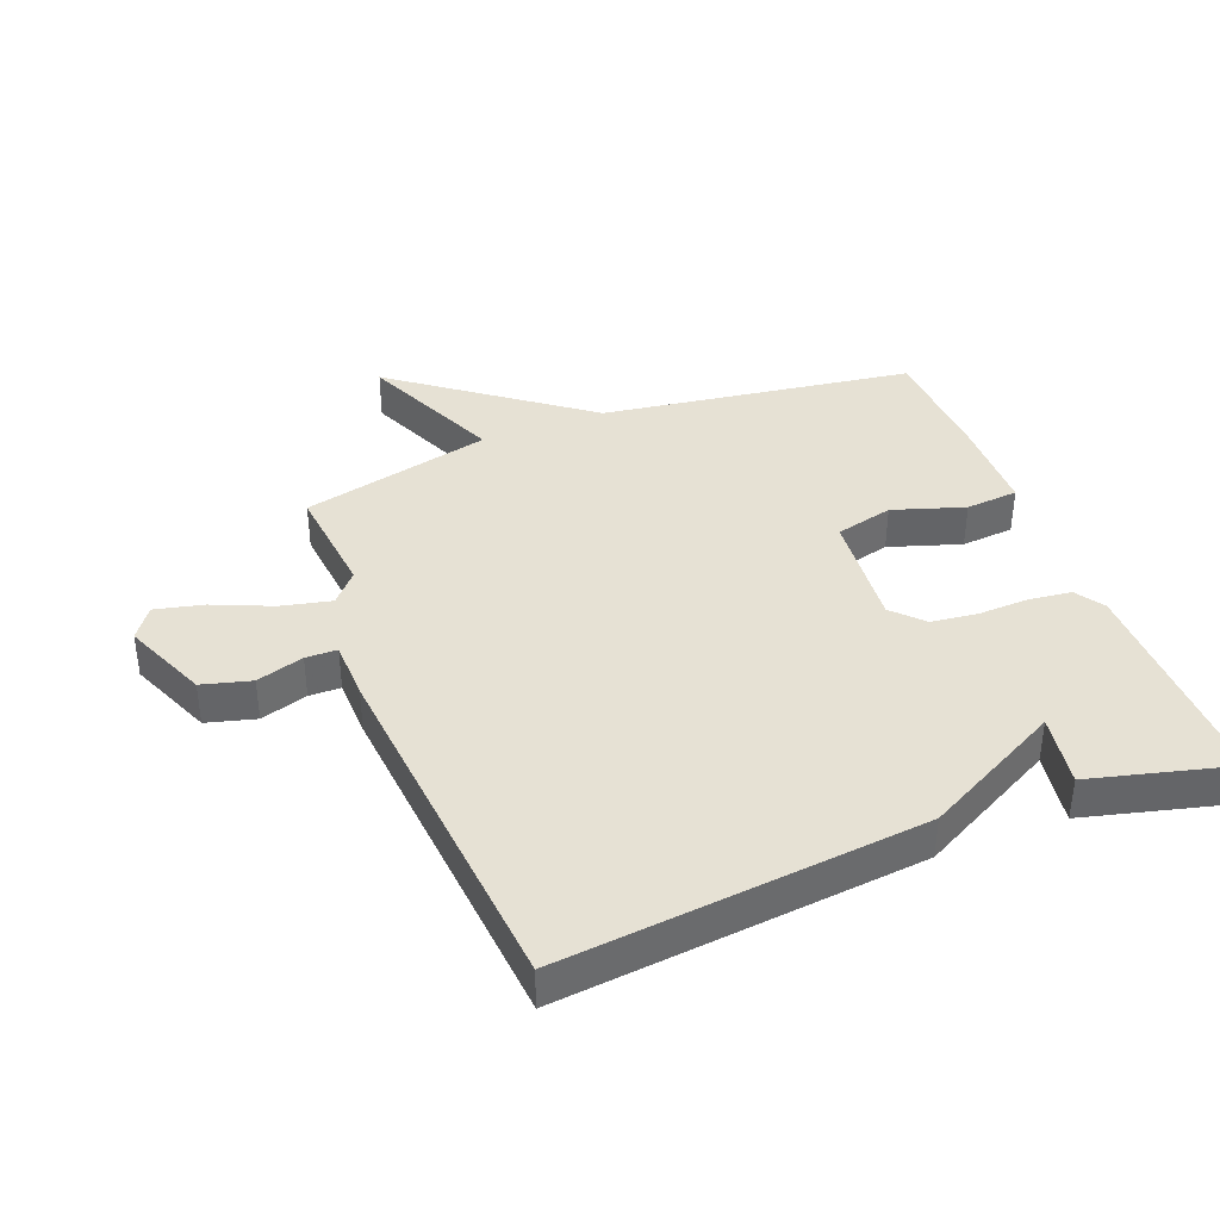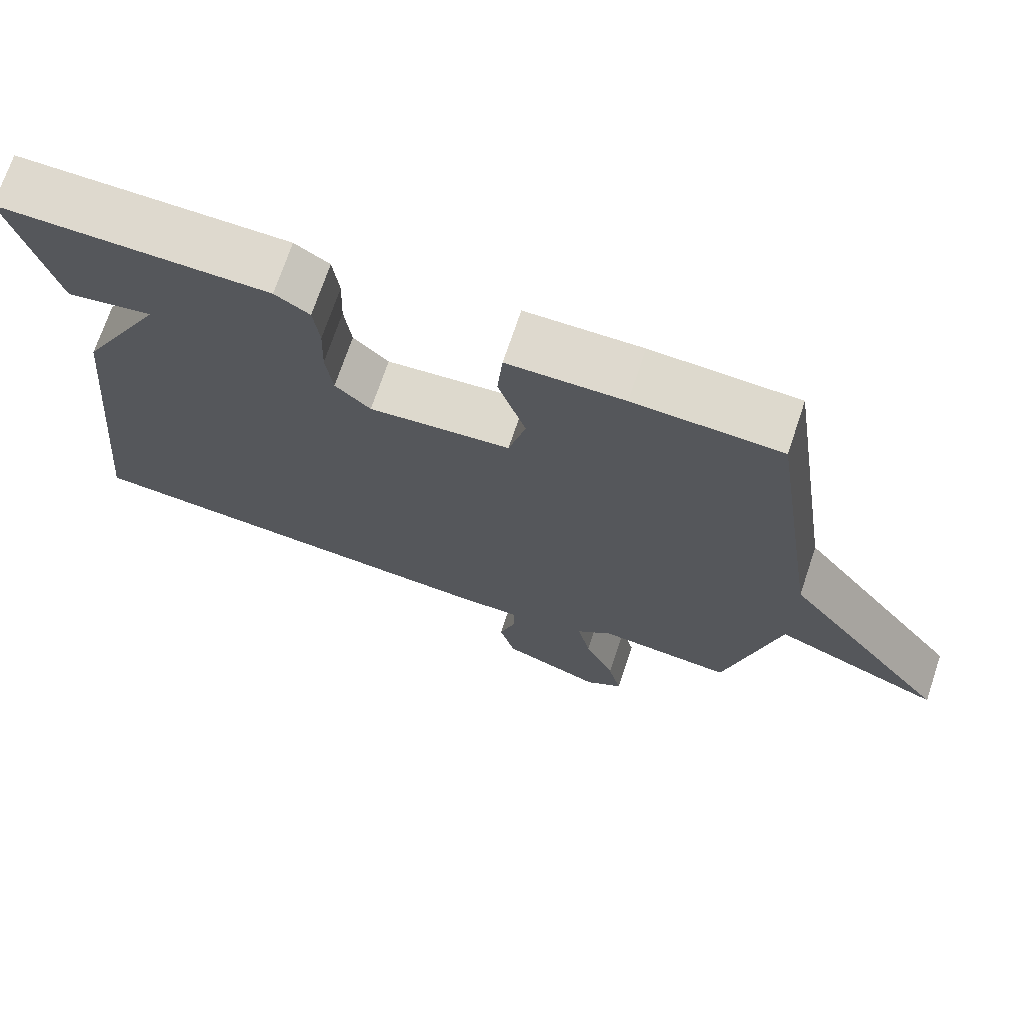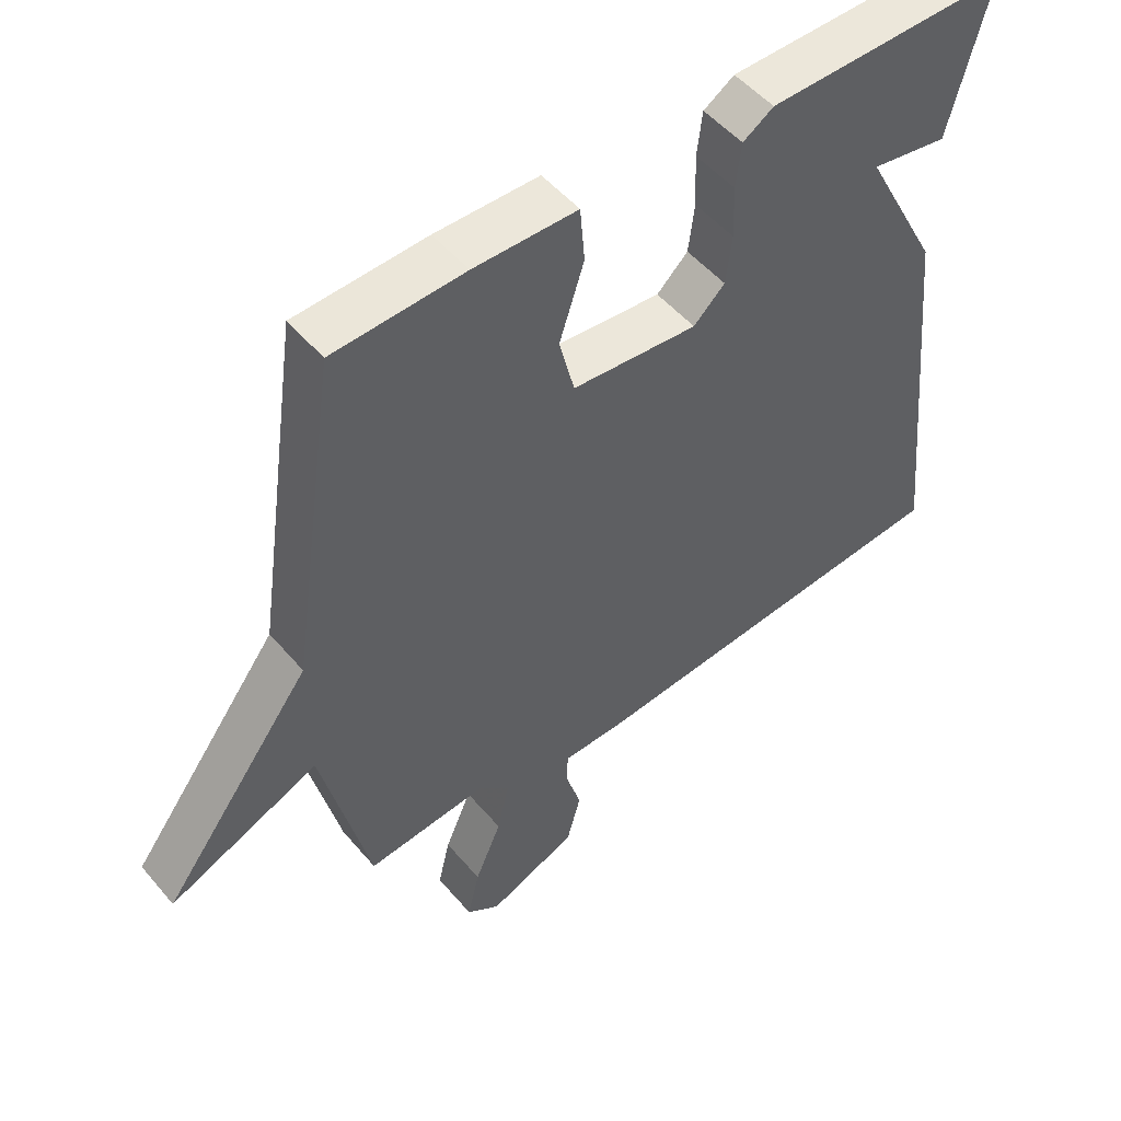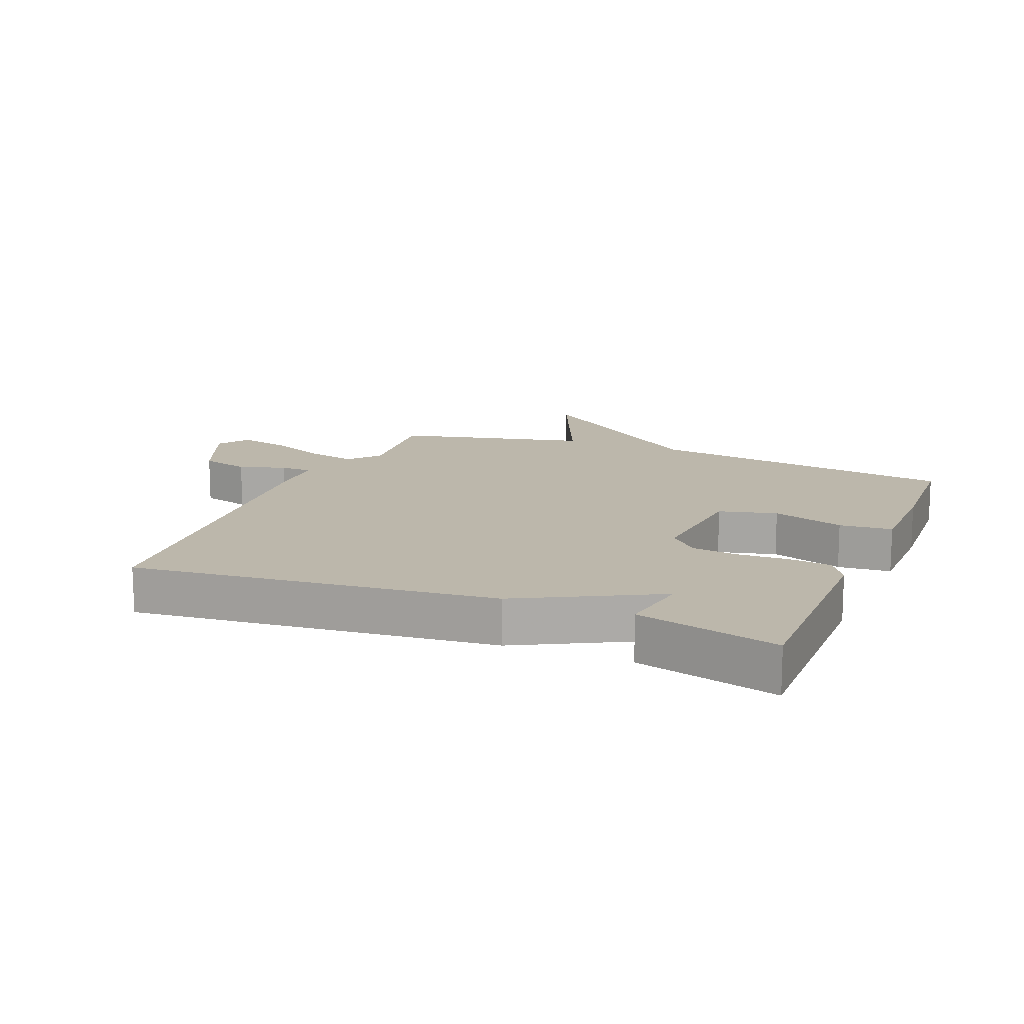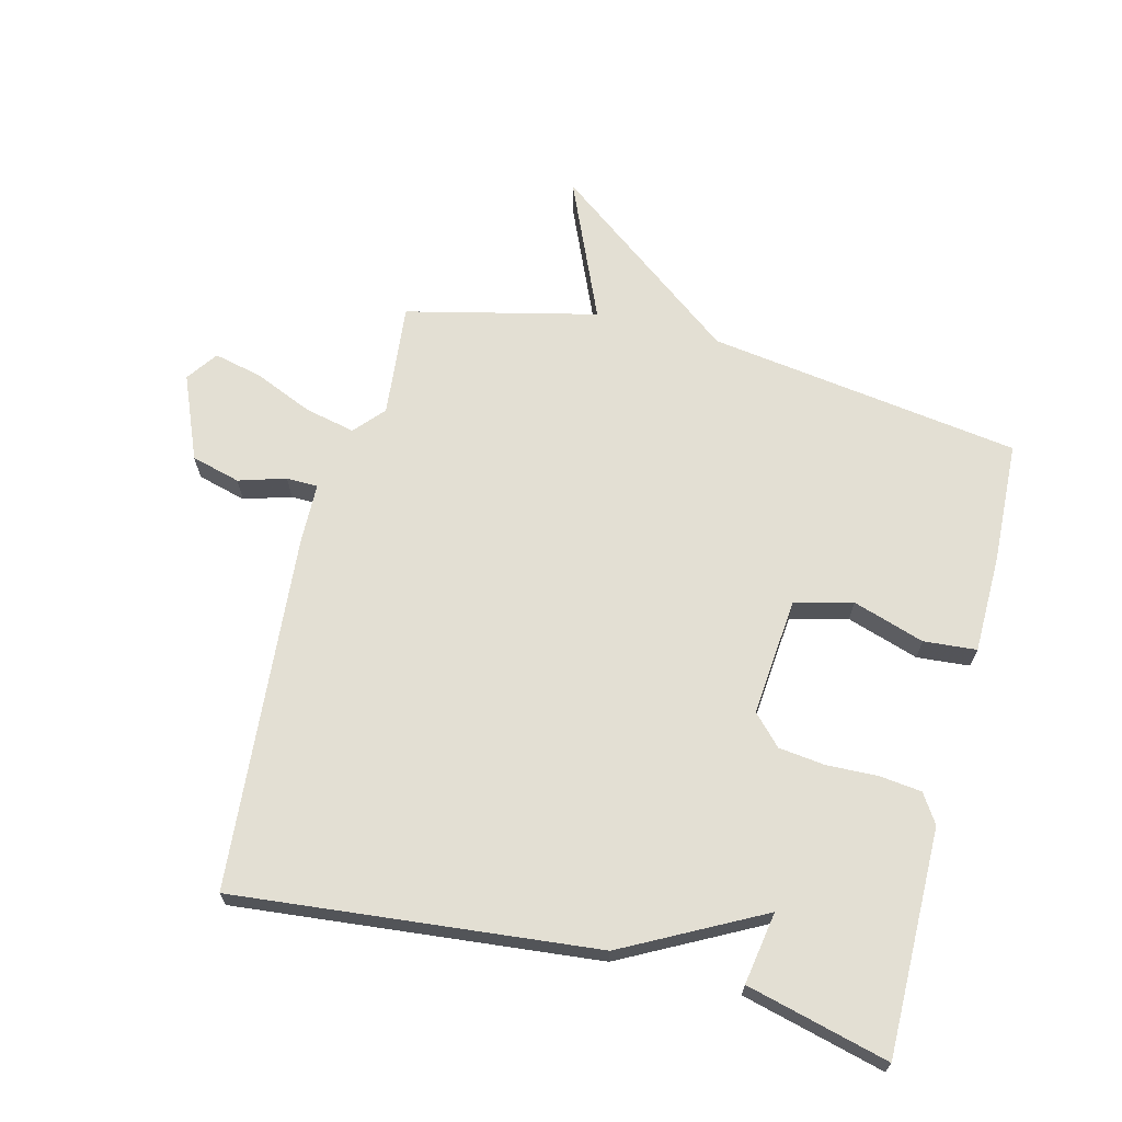
<metadata>
{"format":"obj","ext":"obj","renderer":"f3d","projection":"perspective","resolution":1024,"background":"white","views":[{"elev":39.0,"azim":-111.3,"up":"+Y"},{"elev":71.6,"azim":18.6,"up":"+Z"},{"elev":51.1,"azim":141.2,"up":"+Z"},{"elev":14.4,"azim":-67.9,"up":"+Y"},{"elev":67.0,"azim":-75.7,"up":"+Y"}]}
</metadata>
<code>
v 0.5 0.07 -0.5
v 0.319 0.07 -0.482
v 0.271 0.07 -0.524
v 0.289 0.07 -0.604
v 0.329 0.07 -0.697
v 0.347 0.07 -0.774
v 0.297 0.07 -0.809
v 0.163 0.07 -0.753
v 0.142 0.07 -0.675
v 0.165 0.07 -0.6
v 0.164 0.07 -0.55
v 0.069 0.07 -0.548
v -0.5 0.07 -0.5
v -0.442 0.07 0.074
v -0.327 0.07 0.293
v -0.442 0.07 0.274
v -0.5 0.07 0.5
v -0.14 0.07 0.497
v -0.094 0.07 0.467
v -0.086 0.07 0.4
v -0.089 0.07 0.319
v -0.08 0.07 0.245
v -0.033 0.07 0.2
v 0.156 0.07 0.217
v 0.179 0.07 0.309
v 0.142 0.07 0.423
v 0.149 0.07 0.507
v 0.304 0.07 0.509
v 0.5 0.07 0.5
v 0.572 0.07 0.003
v 0.798 0.07 -0.295
v 0.572 0.07 -0.197
v 0.5 0 -0.5
v 0.319 0 -0.482
v 0.271 0 -0.524
v 0.289 0 -0.604
v 0.329 0 -0.697
v 0.347 0 -0.774
v 0.297 0 -0.809
v 0.163 0 -0.753
v 0.142 0 -0.675
v 0.165 0 -0.6
v 0.164 0 -0.55
v 0.069 0 -0.548
v -0.5 0 -0.5
v -0.442 0 0.074
v -0.327 0 0.293
v -0.442 0 0.274
v -0.5 0 0.5
v -0.14 0 0.497
v -0.094 0 0.467
v -0.086 0 0.4
v -0.089 0 0.319
v -0.08 0 0.245
v -0.033 0 0.2
v 0.156 0 0.217
v 0.179 0 0.309
v 0.142 0 0.423
v 0.149 0 0.507
v 0.304 0 0.509
v 0.5 0 0.5
v 0.572 0 0.003
v 0.798 0 -0.295
v 0.572 0 -0.197
f 30 31 32
f 30 32 1
f 29 30 1
f 28 29 1
f 27 28 1
f 26 27 1
f 25 26 1
f 24 25 1 2
f 23 24 2 3
f 22 23 3 4
f 19 20 21
f 18 19 21
f 17 18 21
f 17 21 22
f 15 16 17
f 15 17 22
f 14 15 22
f 13 14 22
f 12 13 22
f 11 12 22
f 8 9 10
f 7 8 10
f 6 7 10
f 5 6 10
f 4 5 10
f 4 10 11
f 4 11 22
f 64 63 62
f 33 64 62
f 33 62 61
f 33 61 60
f 33 60 59
f 33 59 58
f 33 58 57
f 34 33 57 56
f 35 34 56 55
f 36 35 55 54
f 53 52 51
f 53 51 50
f 53 50 49
f 54 53 49
f 49 48 47
f 54 49 47
f 54 47 46
f 54 46 45
f 54 45 44
f 54 44 43
f 42 41 40
f 42 40 39
f 42 39 38
f 42 38 37
f 42 37 36
f 43 42 36
f 54 43 36
f 1 33 34 2
f 2 34 35 3
f 3 35 36 4
f 4 36 37 5
f 5 37 38 6
f 6 38 39 7
f 7 39 40 8
f 8 40 41 9
f 9 41 42 10
f 10 42 43 11
f 11 43 44 12
f 12 44 45 13
f 13 45 46 14
f 14 46 47 15
f 15 47 48 16
f 16 48 49 17
f 17 49 50 18
f 18 50 51 19
f 19 51 52 20
f 20 52 53 21
f 21 53 54 22
f 22 54 55 23
f 23 55 56 24
f 24 56 57 25
f 25 57 58 26
f 26 58 59 27
f 27 59 60 28
f 28 60 61 29
f 29 61 62 30
f 30 62 63 31
f 31 63 64 32
f 32 64 33 1

</code>
